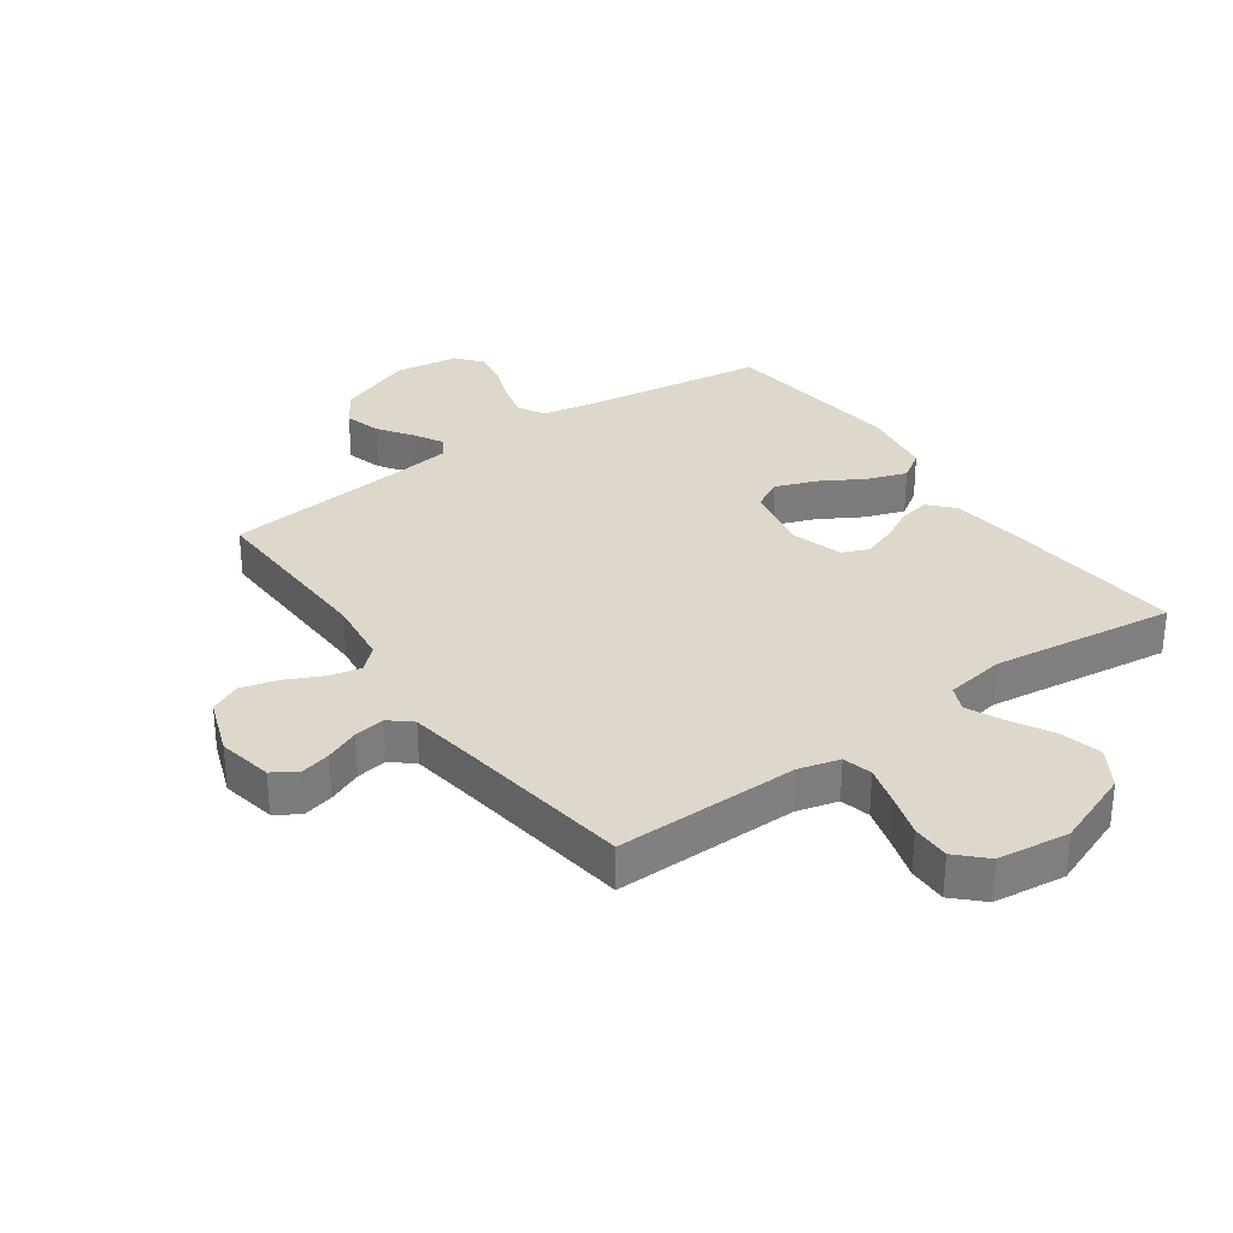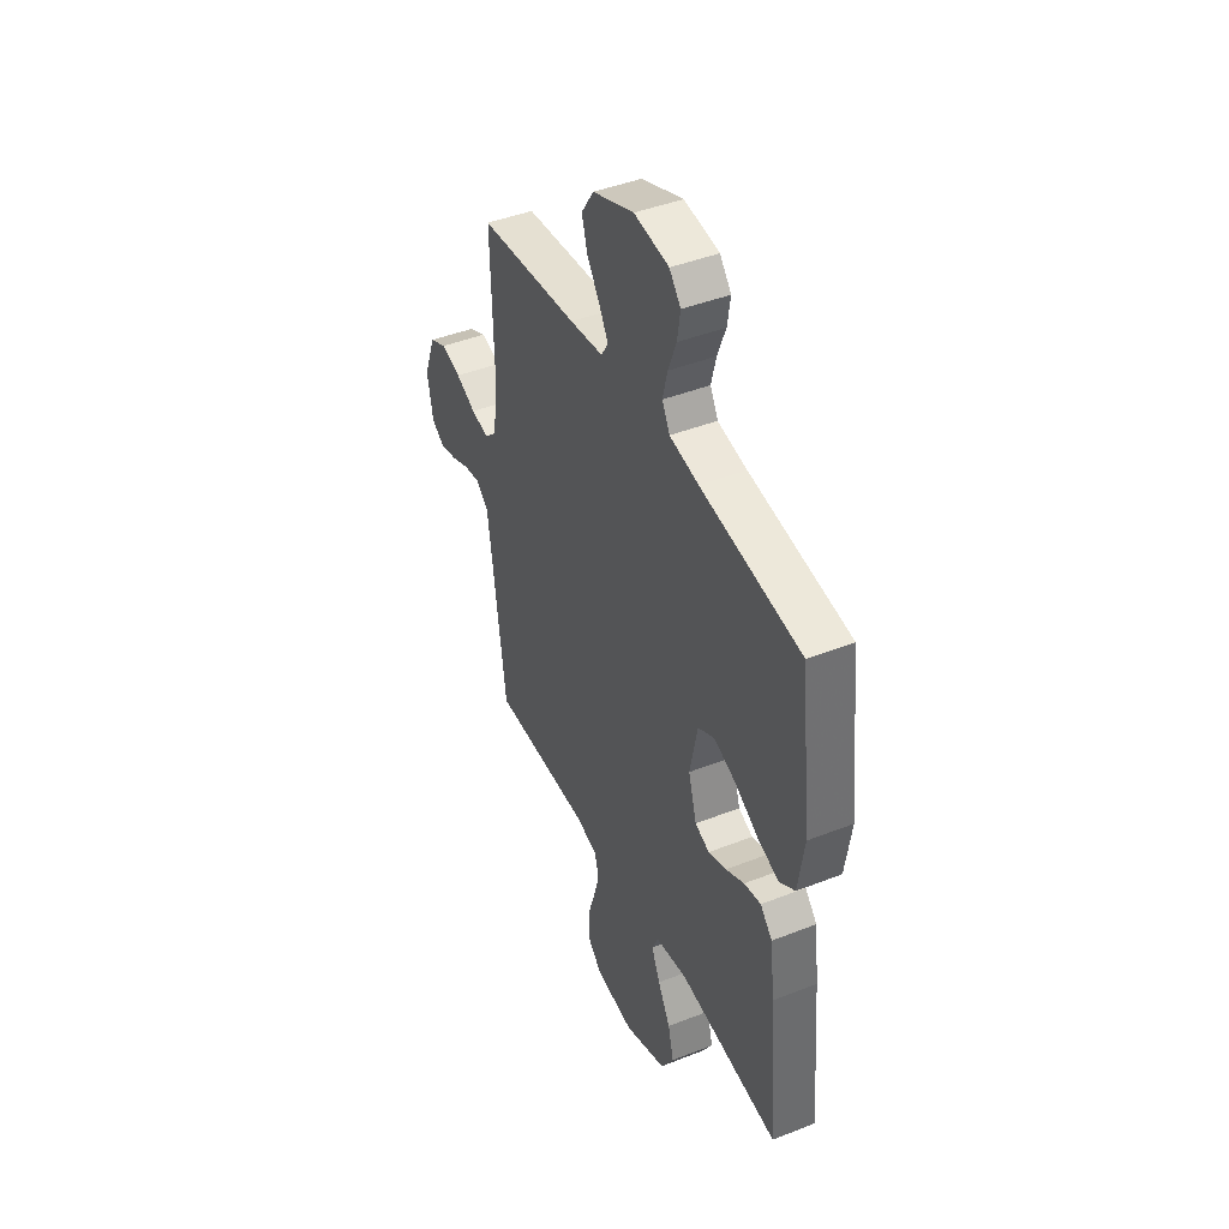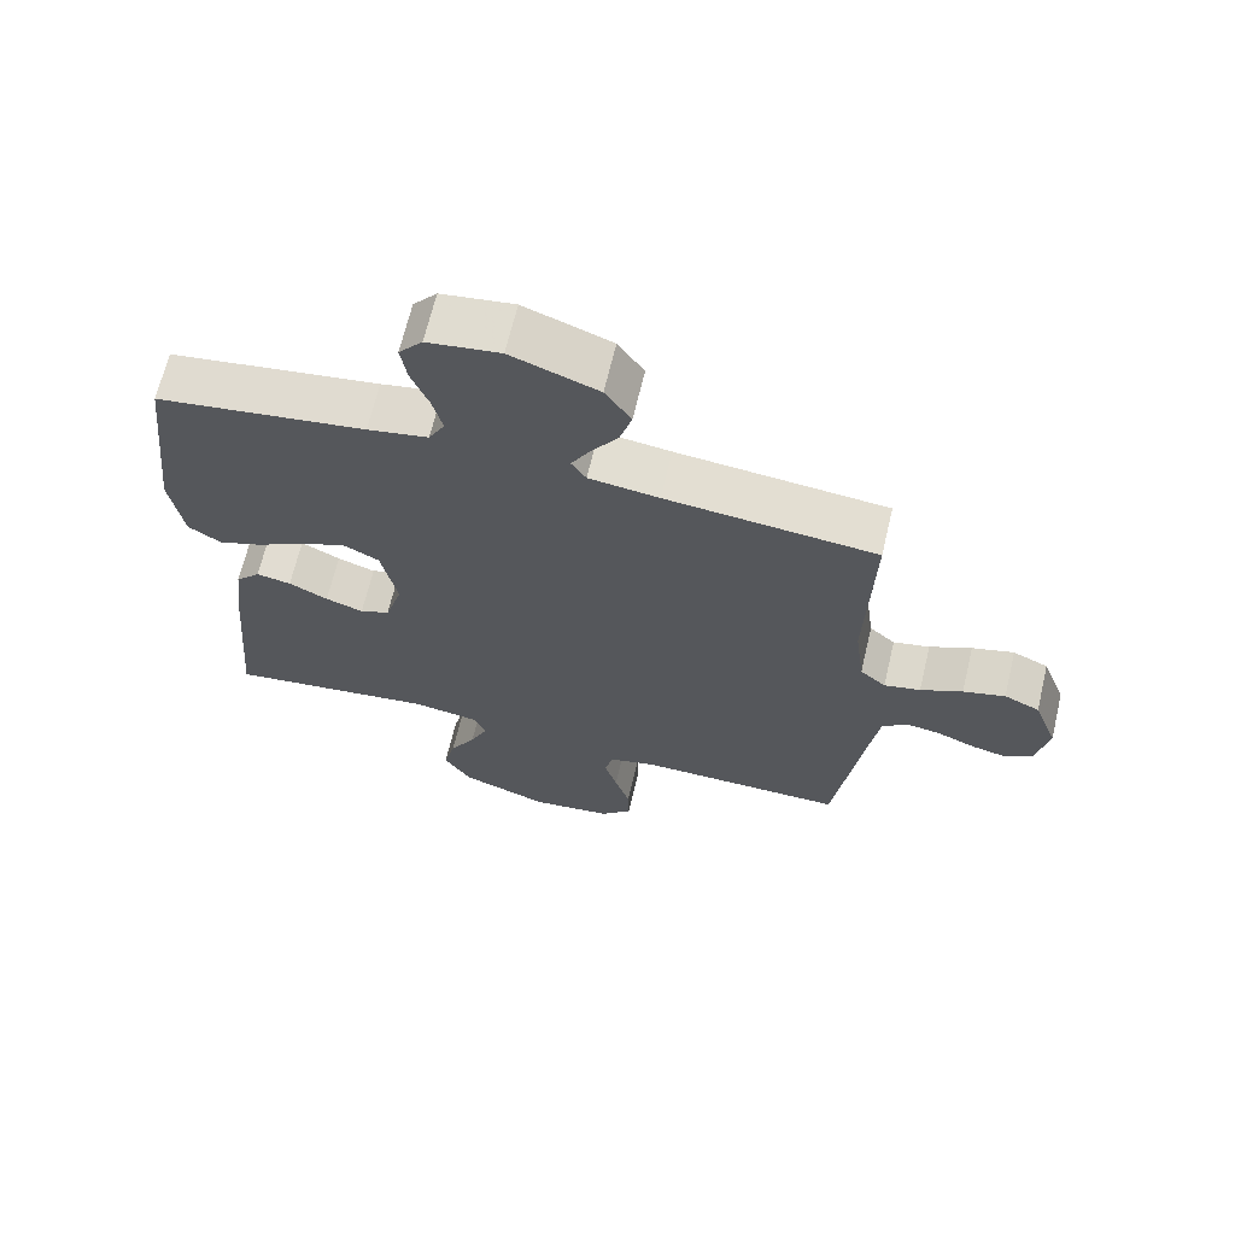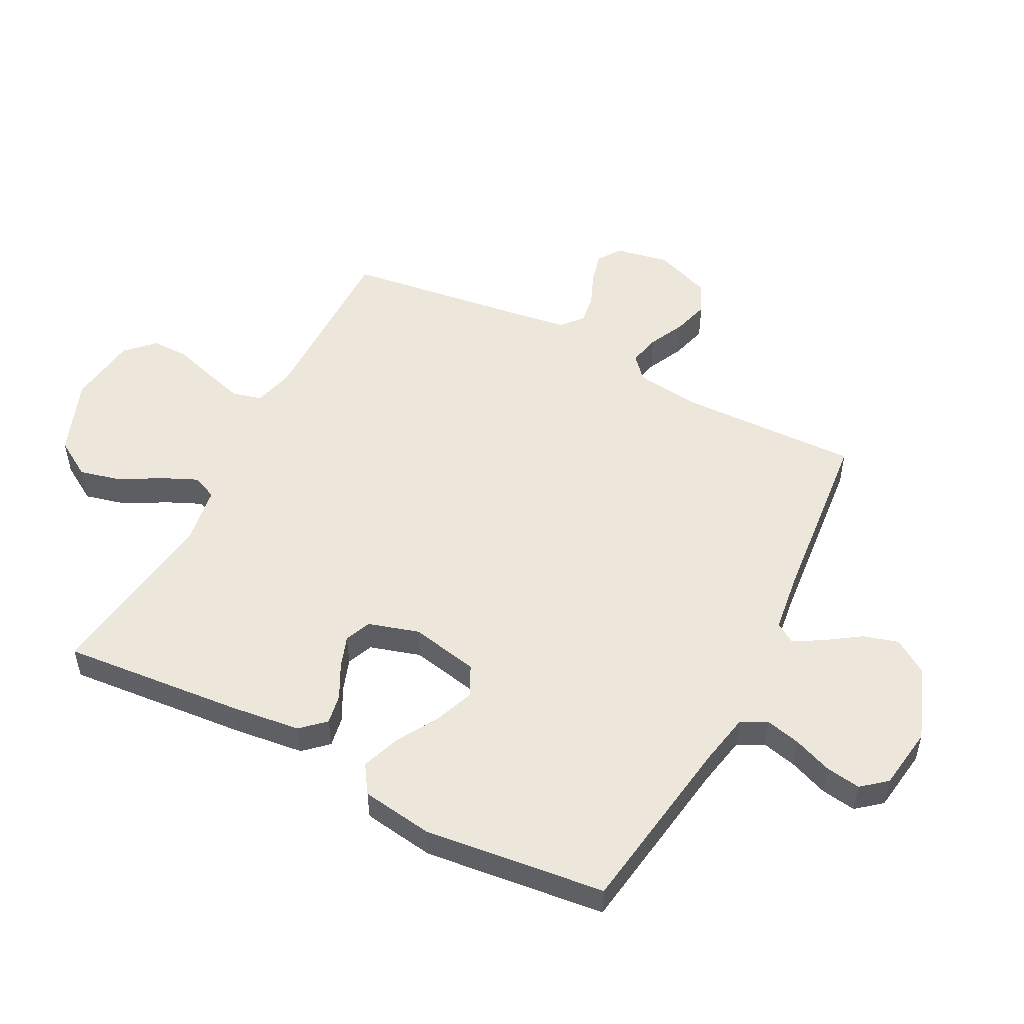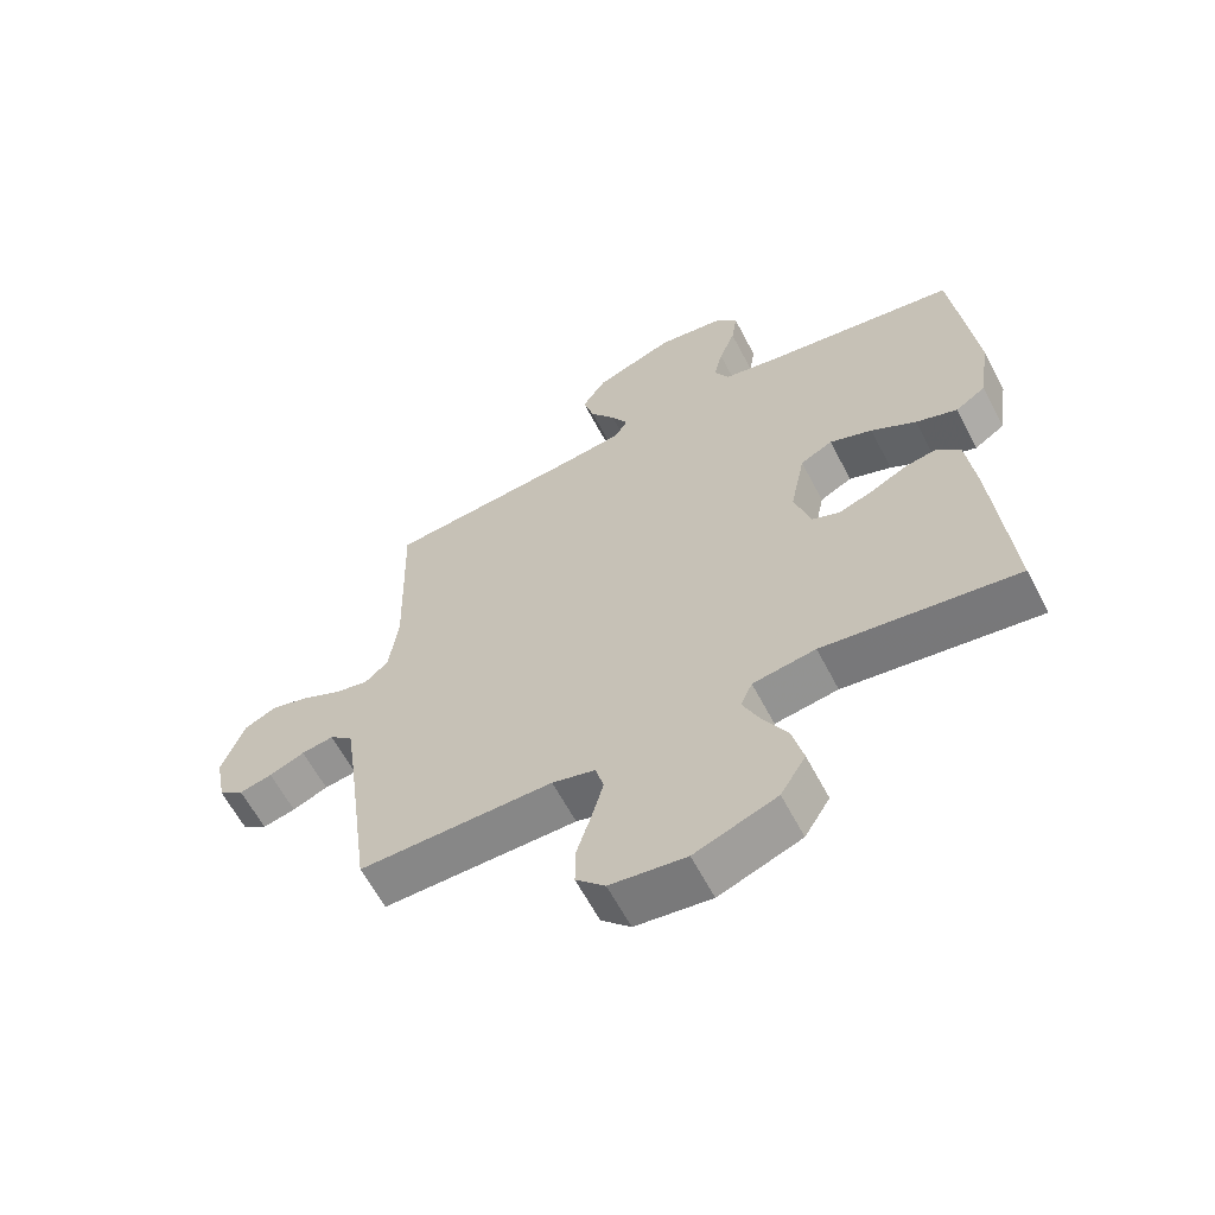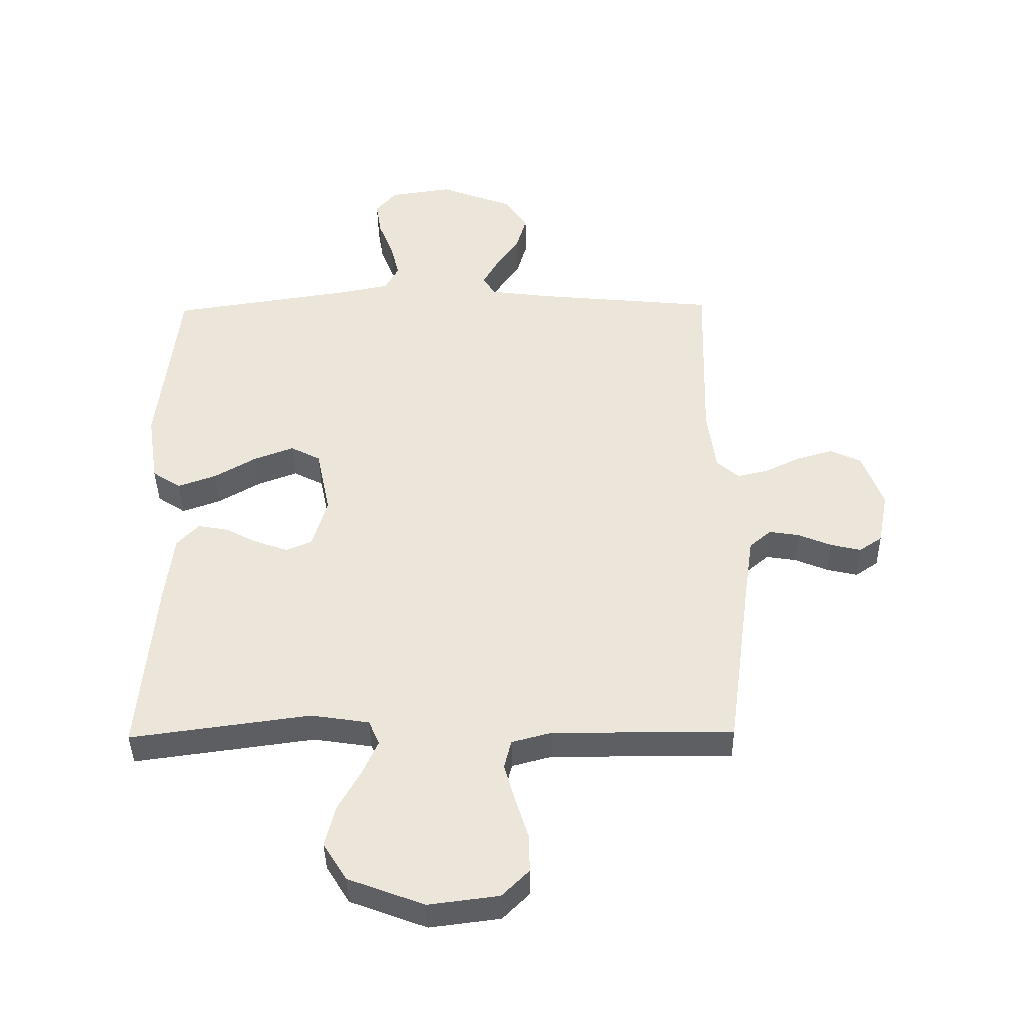
<metadata>
{"format":"obj","ext":"obj","renderer":"f3d","projection":"perspective","resolution":1024,"background":"white","views":[{"elev":31.5,"azim":144.4,"up":"+Y"},{"elev":43.8,"azim":-114.8,"up":"+Z"},{"elev":67.0,"azim":13.4,"up":"+Z"},{"elev":51.8,"azim":-62.7,"up":"+Y"},{"elev":-62.1,"azim":-152.4,"up":"+Z"},{"elev":-40.3,"azim":0.9,"up":"+Z"}]}
</metadata>
<code>
v 0.5 0.07 0.5
v 0.492 0.07 0.2
v 0.506 0.07 0.093
v 0.543 0.07 0.06
v 0.595 0.07 0.072
v 0.655 0.07 0.101
v 0.715 0.07 0.118
v 0.766 0.07 0.094
v 0.801 0.07 0
v 0.784 0.07 -0.089
v 0.746 0.07 -0.115
v 0.695 0.07 -0.103
v 0.64 0.07 -0.08
v 0.59 0.07 -0.072
v 0.554 0.07 -0.103
v 0.54 0.07 -0.2
v 0.5 0.07 -0.5
v 0.2 0.07 -0.498
v 0.133 0.07 -0.516
v 0.121 0.07 -0.564
v 0.139 0.07 -0.628
v 0.161 0.07 -0.698
v 0.162 0.07 -0.761
v 0.117 0.07 -0.806
v 0 0.07 -0.821
v -0.127 0.07 -0.773
v -0.166 0.07 -0.71
v -0.149 0.07 -0.641
v -0.111 0.07 -0.573
v -0.085 0.07 -0.515
v -0.103 0.07 -0.474
v -0.2 0.07 -0.459
v -0.5 0.07 -0.5
v -0.474 0.07 -0.2
v -0.46 0.07 -0.084
v -0.424 0.07 -0.045
v -0.374 0.07 -0.054
v -0.318 0.07 -0.083
v -0.264 0.07 -0.102
v -0.221 0.07 -0.084
v -0.196 0.07 0
v -0.219 0.07 0.113
v -0.269 0.07 0.139
v -0.335 0.07 0.114
v -0.405 0.07 0.073
v -0.469 0.07 0.05
v -0.516 0.07 0.081
v -0.534 0.07 0.2
v -0.5 0.07 0.5
v -0.2 0.07 0.545
v -0.113 0.07 0.562
v -0.09 0.07 0.605
v -0.104 0.07 0.663
v -0.129 0.07 0.727
v -0.138 0.07 0.785
v -0.104 0.07 0.826
v 0 0.07 0.841
v 0.124 0.07 0.794
v 0.161 0.07 0.738
v 0.144 0.07 0.679
v 0.105 0.07 0.622
v 0.079 0.07 0.575
v 0.1 0.07 0.542
v 0.2 0.07 0.529
v 0.5 0 0.5
v 0.492 0 0.2
v 0.506 0 0.093
v 0.543 0 0.06
v 0.595 0 0.072
v 0.655 0 0.101
v 0.715 0 0.118
v 0.766 0 0.094
v 0.801 0 0
v 0.784 0 -0.089
v 0.746 0 -0.115
v 0.695 0 -0.103
v 0.64 0 -0.08
v 0.59 0 -0.072
v 0.554 0 -0.103
v 0.54 0 -0.2
v 0.5 0 -0.5
v 0.2 0 -0.498
v 0.133 0 -0.516
v 0.121 0 -0.564
v 0.139 0 -0.628
v 0.161 0 -0.698
v 0.162 0 -0.761
v 0.117 0 -0.806
v 0 0 -0.821
v -0.127 0 -0.773
v -0.166 0 -0.71
v -0.149 0 -0.641
v -0.111 0 -0.573
v -0.085 0 -0.515
v -0.103 0 -0.474
v -0.2 0 -0.459
v -0.5 0 -0.5
v -0.474 0 -0.2
v -0.46 0 -0.084
v -0.424 0 -0.045
v -0.374 0 -0.054
v -0.318 0 -0.083
v -0.264 0 -0.102
v -0.221 0 -0.084
v -0.196 0 0
v -0.219 0 0.113
v -0.269 0 0.139
v -0.335 0 0.114
v -0.405 0 0.073
v -0.469 0 0.05
v -0.516 0 0.081
v -0.534 0 0.2
v -0.5 0 0.5
v -0.2 0 0.545
v -0.113 0 0.562
v -0.09 0 0.605
v -0.104 0 0.663
v -0.129 0 0.727
v -0.138 0 0.785
v -0.104 0 0.826
v 0 0 0.841
v 0.124 0 0.794
v 0.161 0 0.738
v 0.144 0 0.679
v 0.105 0 0.622
v 0.079 0 0.575
v 0.1 0 0.542
v 0.2 0 0.529
f 58 59 60 61
f 58 61 62
f 57 58 62
f 56 57 62
f 53 54 55 56
f 52 53 56 62
f 51 52 62 63
f 47 48 49 50
f 44 45 46 47
f 43 44 47 50
f 42 43 50 51
f 35 36 37 38
f 35 38 39
f 32 33 34 35
f 31 32 35 39
f 30 31 39 40
f 26 27 28 29
f 26 29 30
f 25 26 30
f 24 25 30
f 21 22 23 24
f 20 21 24 30
f 19 20 30 40
f 16 17 18
f 15 16 18 19
f 10 11 12 13
f 10 13 14
f 9 10 14
f 8 9 14
f 5 6 7 8
f 4 5 8 14
f 3 4 14 15
f 64 1 2
f 64 2 3
f 41 42 51 63
f 40 41 63 64
f 19 40 64
f 3 15 19 64
f 125 124 123 122
f 126 125 122
f 126 122 121
f 126 121 120
f 120 119 118 117
f 126 120 117 116
f 127 126 116 115
f 114 113 112 111
f 111 110 109 108
f 114 111 108 107
f 115 114 107 106
f 102 101 100 99
f 103 102 99
f 99 98 97 96
f 103 99 96 95
f 104 103 95 94
f 93 92 91 90
f 94 93 90
f 94 90 89
f 94 89 88
f 88 87 86 85
f 94 88 85 84
f 104 94 84 83
f 82 81 80
f 83 82 80 79
f 77 76 75 74
f 78 77 74
f 78 74 73
f 78 73 72
f 72 71 70 69
f 78 72 69 68
f 79 78 68 67
f 66 65 128
f 67 66 128
f 127 115 106 105
f 128 127 105 104
f 128 104 83
f 128 83 79 67
f 1 65 66 2
f 2 66 67 3
f 3 67 68 4
f 4 68 69 5
f 5 69 70 6
f 6 70 71 7
f 7 71 72 8
f 8 72 73 9
f 9 73 74 10
f 10 74 75 11
f 11 75 76 12
f 12 76 77 13
f 13 77 78 14
f 14 78 79 15
f 15 79 80 16
f 16 80 81 17
f 17 81 82 18
f 18 82 83 19
f 19 83 84 20
f 20 84 85 21
f 21 85 86 22
f 22 86 87 23
f 23 87 88 24
f 24 88 89 25
f 25 89 90 26
f 26 90 91 27
f 27 91 92 28
f 28 92 93 29
f 29 93 94 30
f 30 94 95 31
f 31 95 96 32
f 32 96 97 33
f 33 97 98 34
f 34 98 99 35
f 35 99 100 36
f 36 100 101 37
f 37 101 102 38
f 38 102 103 39
f 39 103 104 40
f 40 104 105 41
f 41 105 106 42
f 42 106 107 43
f 43 107 108 44
f 44 108 109 45
f 45 109 110 46
f 46 110 111 47
f 47 111 112 48
f 48 112 113 49
f 49 113 114 50
f 50 114 115 51
f 51 115 116 52
f 52 116 117 53
f 53 117 118 54
f 54 118 119 55
f 55 119 120 56
f 56 120 121 57
f 57 121 122 58
f 58 122 123 59
f 59 123 124 60
f 60 124 125 61
f 61 125 126 62
f 62 126 127 63
f 63 127 128 64
f 64 128 65 1

</code>
